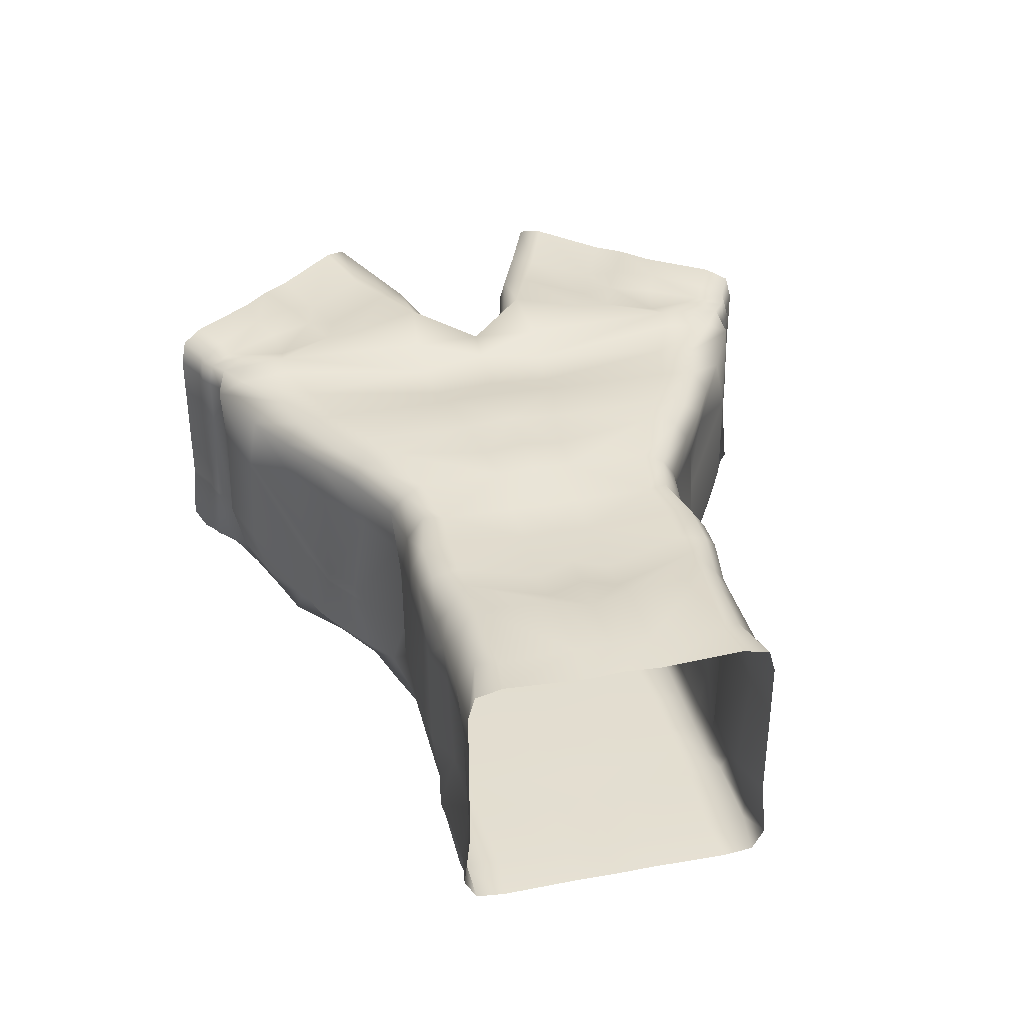
<metadata>
{"format":"obj","ext":"obj","renderer":"f3d","projection":"perspective","resolution":1024,"background":"white","views":[{"elev":35.4,"azim":76.5,"up":"+Y"}]}
</metadata>
<code>
g Shaft_Split
v 0 2.508 0
v 0 -0.006532 -1.086
v 0 0.006532 -0.3663
v 0 0.02602 -1.36
v 0 0.2353 -1.473
v 0 1.725 -1.413
v 0 0.7879 -1.413
v 0 2.488 0.333
v 0 2.528 -1.098
v 0 2.468 -1.35
v 0 2.248 -1.413
v 0 2.248 1.413
v 0 2.468 1.35
v 0 2.528 1.098
v 0 0.7879 1.413
v 0 1.725 1.413
v 0 2.488 -0.333
v 0 0.2353 1.473
v 0 0.02602 1.36
v 0 0.006532 0.3663
v 0 -0.006532 1.086
v 0 0 0
v -7.777 0.003859 1.868
v -8.24 -0.009205 1.316
v -7.756 2.485 1.893
v -8.45 2.245 1.066
v -6.836 2.525 2.989
v -6.674 2.465 3.182
v -8.416 0.02335 1.106
v -8.489 0.2326 1.02
v -8.45 0.7852 1.066
v -8.45 1.723 1.066
v -6.634 1.723 3.231
v -6.634 0.7852 3.231
v -6.595 0.2326 3.277
v -6.668 0.02335 3.19
v -6.634 2.245 3.231
v -7.328 2.485 2.403
v -8.41 2.465 1.114
v -8.248 2.525 1.307
v -6.844 -0.009205 2.98
v -7.307 0.003859 2.429
v -7.542 2.505 2.148
v -7.542 -0.002673 2.148
v -7.542 2.506 -2.148
v -6.844 -0.008664 -2.98
v -7.307 0.004401 -2.429
v -6.668 0.02389 -3.19
v -6.595 0.2331 -3.277
v -6.634 1.723 -3.231
v -6.634 0.7858 -3.231
v -7.756 2.486 -1.893
v -6.836 2.526 -2.989
v -6.674 2.466 -3.182
v -6.634 2.246 -3.231
v -8.45 2.246 -1.066
v -8.41 2.466 -1.114
v -8.248 2.526 -1.307
v -8.45 0.7858 -1.066
v -8.45 1.723 -1.066
v -7.328 2.486 -2.403
v -8.489 0.2331 -1.02
v -8.416 0.02389 -1.106
v -7.777 0.004401 -1.868
v -8.24 -0.008663 -1.316
v -7.542 -0.002131 -2.148
v -6.412 0.02247 -1.282
v -6.846 0.02617 -1.458
v -7.263 0.02617 -1.634
v -6.539 0.02332 -0.6152
v -7.1 0.0306 -0.8437
v -7.645 0.01962 -1.072
v -6.6 0.03146 -0.5218
v -7.21 0.03146 -0.6795
v -7.803 0.03146 -0.928
v -6.62 0.2388 -0.3912
v -7.25 0.2388 -0.5834
v -7.863 0.2388 -0.8922
v -6.611 0.7934 -0.5335
v -7.244 0.7788 -0.7158
v -7.85 0.7409 -0.8072
v -6.597 1.723 -0.3909
v -7.216 1.723 -0.5647
v -7.819 1.723 -0.8171
v -6.597 2.245 -0.4228
v -7.216 2.245 -0.5647
v -7.819 2.245 -0.8691
v -6.586 2.465 -0.4639
v -7.194 2.465 -0.6185
v -7.785 2.465 -0.8662
v -6.541 2.6 -0.6043
v -7.105 2.525 -0.8336
v -7.651 2.441 -1.063
v -6.406 2.485 -1.313
v -6.834 2.401 -1.487
v -7.246 2.401 -1.66
v -6.347 2.505 -1.622
v -6.716 2.505 -1.771
v -7.069 2.505 -1.92
v -6.263 2.421 -2.146
v -6.579 2.482 -2.198
v -6.865 2.517 -2.337
v -6.171 2.513 -2.536
v -6.328 2.458 -2.708
v -6.487 2.518 -2.777
v -6.122 2.458 -2.939
v -6.238 2.457 -3.001
v -6.35 2.46 -3.025
v -6.11 2.238 -2.98
v -6.216 2.237 -3.055
v -6.316 2.24 -3.074
v -6.11 1.716 -2.98
v -6.216 1.714 -3.055
v -6.316 1.717 -3.087
v -6.11 0.7782 -3.01
v -6.216 0.7768 -3.055
v -6.316 0.7796 -3.074
v -6.1 0.2256 -3.053
v -6.195 0.2242 -3.106
v -6.284 0.2186 -3.181
v -6.153 0.02735 -2.794
v -6.266 0.0315 -2.9
v -6.379 0.0315 -2.949
v -6.155 0.02332 -2.629
v -6.328 0.02645 -2.624
v -6.493 0.01962 -2.767
v -6.282 0.02617 -1.961
v -6.587 0.02617 -2.083
v -6.852 0.02756 -2.196
v -7.069 0.02474 -1.92
v -6.716 0.02474 -1.771
v -6.347 0.02474 -1.622
v -5.978 0.03087 -2.698
v -5.978 0.02377 -2.155
v -5.978 2.528 -2.178
v -5.978 1.723 -2.886
v -5.978 2.465 -2.823
v -5.978 0.0252 -0
v -5.978 2.245 -0.05992
v -5.978 0.7852 -0.05992
v -6.018 0.2223 -0.03141
v -5.978 0.2353 -2.922
v -5.978 0.7852 -2.886
v -5.978 2.245 -2.886
v -5.978 2.488 -0.6606
v -5.978 1.723 -0.05992
v -5.978 0.02662 -0.7265
v -5.978 1.723 0.05992
v -6.026 0.2362 0.07116
v -5.978 0.7852 0.05992
v -5.978 2.245 0.05992
v -6.265 2.294 -0.2505
v -6.305 0.2388 -0.2583
v -3.76 0.03087 1.638
v -2.289 2.433 1.35
v -5.718 0.03188 -0
v -2.864 0.03087 1.361
v -3.221 2.414 1.348
v -5.21 0.03599 -0
v -1.798 0.03188 -0
v -1.412 0.02903 -0
v -3.286 0.03087 1.497
v -2.799 2.428 1.241
v -0.4093 0.01604 -0
v -2.316 0.03087 1.36
v -3.854 2.426 1.677
v -2.318 0.03188 -0
v -5.718 2.414 -0
v -4.75 2.507 -0
v -4.263 2.487 -0
v -2.354 1.778 1.473
v -2.854 1.735 1.473
v -2.796 2.205 1.413
v -2.731 2.445 1.053
v -2.864 2.341 0.3331
v -2.384 2.341 0.333
v -5.21 2.357 -0
v -1.798 2.414 -0
v -0.4093 2.487 -0
v -1.045 2.452 -0
v -2.318 2.414 -0
v -3.854 2.528 1.364
v -3.76 2.445 0.4009
v -3.286 2.485 0.3668
v -3.221 1.778 1.431
v -3.756 1.768 1.699
v -3.789 2.278 1.79
v -3.344 0.2652 1.509
v -3.721 0.2353 1.752
v -3.854 0.7779 1.829
v -2.251 0.2652 1.413
v -2.796 0.2652 1.413
v -2.786 0.7353 1.473
v -3.286 2.507 -0
v -3.773 2.487 -0
v -2.825 2.357 -0
v -5.75 0.02681 -2.138
v -2.289 0.7779 1.473
v -3.28 0.7453 1.384
v -3.28 2.205 1.487
v -3.286 2.485 1.157
v -4.75 0.02681 -1.792
v -4.75 0.02681 -0.6274
v -2.286 2.485 1.098
v -2.221 2.278 1.473
v -4.276 0.02966 -0.5236
v -4.181 0.02377 -1.505
v -5.651 0.03713 -0.7152
v -1.144 0.03087 1.42
v -1.011 2.428 1.241
v -5.171 0.03713 -0.6671
v -5.304 0.02966 -1.948
v -1.829 0.02681 -1.086
v -0.4316 0.03087 1.42
v -1.358 2.393 1.29
v -1.731 0.03713 -0.3663
v -1.511 0.02377 -1.086
v -1.358 0.03087 1.36
v -0.5197 2.416 1.236
v -1.378 0.03428 -0.3804
v -0.3869 0.02662 -1.044
v -0.367 0.02377 -0.3804
v -1.144 0.02377 -1.086
v -1.079 0.02377 -0.3804
v -2.286 0.02681 -1.086
v -1.826 2.433 1.35
v -3.286 0.02681 -1.145
v -1.079 2.528 0.348
v -1.079 2.205 1.413
v -1.144 0.7453 1.316
v -3.286 0.02681 -0.4009
v -3.76 0.02966 -0.441
v -3.854 0.02377 -1.349
v -1.799 0.03087 1.36
v -2.384 0.03713 -0.3663
v -1.144 2.528 1.098
v -1.076 1.778 1.376
v -1.076 0.2353 1.473
v -2.864 0.03713 -0.3663
v -2.731 0.02966 -1.044
v -1.446 0.7779 1.473
v -1.423 0.3079 1.413
v -0.4516 0.7453 1.316
v -0.3869 0.2652 1.413
v -0.5197 2.205 1.413
v -0.4352 1.778 1.376
v -0.367 2.528 0.348
v -0.3869 2.488 1.053
v -1.378 2.381 0.348
v -1.511 2.528 1.098
v -1.423 2.205 1.413
v -1.511 1.778 1.473
v -1.761 1.778 1.473
v -1.731 2.341 0.333
v -1.864 0.2652 1.413
v -5.814 2.278 -2.908
v -5.75 2.485 -2.161
v -4.75 2.485 -1.811
v -1.826 0.7779 1.473
v -4.756 2.205 -2.334
v -1.829 2.485 1.098
v -1.894 2.278 1.473
v -4.756 0.7453 -2.172
v -6.295 0.02886 -0.3349
v -5.746 0.7779 -2.898
v -5.25 0.7353 -2.722
v -5.24 0.2652 -2.607
v -4.276 0.03087 1.945
v -5.746 2.433 2.657
v -5.784 0.2652 -2.786
v -4.181 0.7779 -2.04
v -5.171 0.03087 2.479
v -4.814 2.414 2.174
v -4.314 0.2353 -2.132
v -4.691 0.2652 -2.293
v -4.246 2.278 -2.084
v -4.28 1.768 -2.022
v -4.75 0.03087 2.342
v -5.236 2.428 2.286
v -4.814 1.778 -2.308
v -4.75 2.485 -0.574
v -5.72 0.03087 2.673
v -4.181 2.426 1.871
v -4.276 2.445 -0.476
v -4.181 2.528 -1.522
v -5.651 2.341 -0.6488
v -5.171 2.341 -0.6052
v -5.304 2.445 -1.964
v -5.24 2.205 -2.608
v -5.181 1.735 -2.688
v -5.681 1.778 -2.883
v -4.181 2.426 -1.871
v -5.681 1.778 2.883
v -5.181 1.735 2.688
v -5.24 2.205 2.608
v -5.304 2.445 1.964
v -5.171 2.341 0.6052
v -5.72 0.03087 -2.673
v -5.236 2.428 -2.286
v -4.75 0.03087 -2.342
v -4.814 2.414 -2.174
v -5.171 0.03087 -2.479
v -4.181 2.528 1.522
v -4.276 2.445 0.476
v -4.75 2.485 0.574
v -4.814 1.778 2.308
v -4.28 1.768 2.022
v -4.246 2.278 2.084
v -4.691 0.2652 2.293
v -4.314 0.2353 2.132
v -4.181 0.7779 2.04
v -5.784 0.2652 2.786
v -5.24 0.2652 2.607
v -5.25 0.7353 2.722
v -5.746 2.433 -2.657
v -4.276 0.03087 -1.945
v -1.894 2.278 -1.473
v -1.829 2.485 -1.098
v -1.826 0.7779 -1.473
v -4.756 0.7453 2.172
v -4.756 2.205 2.334
v -4.75 2.485 1.811
v -1.864 0.2652 -1.413
v -1.731 2.341 -0.333
v -5.75 2.485 2.161
v -5.814 2.278 2.908
v -1.761 1.778 -1.473
v -6.287 0.7852 -0.3114
v -1.511 1.778 -1.473
v -1.423 2.205 -1.413
v -1.511 2.528 -1.098
v -1.378 2.381 -0.348
v -6.282 2.487 -0.2721
v -0.3869 2.488 -1.053
v -0.367 2.528 -0.348
v -6.287 1.723 -0.2732
v -0.4352 1.778 -1.376
v -0.5197 2.205 -1.413
v -0.3869 0.2652 -1.413
v -0.4516 0.7453 -1.316
v -1.423 0.3079 -1.413
v -1.446 0.7779 -1.473
v -1.076 0.2353 -1.473
v -1.076 1.778 -1.376
v -1.144 2.528 -1.098
v -1.799 0.03087 -1.36
v -2.731 0.02966 1.044
v -2.864 0.03713 0.3663
v -2.384 0.03713 0.3663
v -1.144 0.7453 -1.316
v -1.079 2.205 -1.413
v -1.079 2.528 -0.348
v -1.826 2.433 -1.35
v -0.5197 2.416 -1.236
v -1.358 0.03087 -1.36
v -3.854 0.02377 1.349
v -3.76 0.02966 0.441
v -3.286 0.02681 0.4009
v -3.286 0.02681 1.145
v -1.358 2.393 -1.29
v -0.4316 0.03087 -1.42
v -2.286 0.02681 1.086
v -1.011 2.428 -1.241
v -1.079 0.02377 0.3804
v -1.144 0.03087 -1.42
v -1.144 0.02377 1.086
v -0.367 0.02377 0.3804
v -0.3869 0.02662 1.044
v -2.221 2.278 -1.473
v -2.286 2.485 -1.098
v -3.286 2.485 -1.157
v -3.28 2.205 -1.487
v -1.378 0.03428 0.3804
v -1.511 0.02377 1.086
v -1.731 0.03713 0.3663
v -3.28 0.7453 -1.384
v -2.289 0.7779 -1.473
v -1.829 0.02681 1.086
v -2.786 0.7353 -1.473
v -5.304 0.02966 1.948
v -5.171 0.03713 0.6671
v -2.796 0.2652 -1.413
v -2.251 0.2652 -1.413
v -3.854 0.7779 -1.829
v -3.721 0.2353 -1.752
v -3.344 0.2652 -1.509
v -3.789 2.278 -1.79
v -4.181 0.02377 1.505
v -4.276 0.02966 0.5236
v -4.75 0.02681 0.6274
v -4.75 0.02681 1.792
v -3.756 1.768 -1.699
v -3.221 1.778 -1.431
v -5.75 0.02681 2.138
v -3.286 2.485 -0.3668
v -3.76 2.445 -0.4009
v -3.854 2.528 -1.364
v -1.412 2.454 -0
v -2.825 0.03599 -0
v -3.773 0.02672 -0
v -3.286 0.02529 -0
v -1.045 0.01853 -0
v -4.263 0.02672 -0
v -4.75 0.02529 -0
v -2.384 2.341 -0.333
v -2.864 2.341 -0.3331
v -2.731 2.445 -1.053
v -2.796 2.205 -1.413
v -2.854 1.735 -1.473
v -2.354 1.778 -1.473
v -3.854 2.426 -1.677
v -2.316 0.03087 -1.36
v -2.799 2.428 -1.241
v -3.286 0.03087 -1.497
v -3.221 2.414 -1.348
v -2.864 0.03087 -1.361
v -2.289 2.433 -1.35
v -3.76 0.03087 -1.638
v -6.412 0.02247 1.282
v -6.846 0.02617 1.458
v -7.28 0.02617 1.634
v -6.539 0.02332 0.6152
v -7.1 0.0306 0.8437
v -7.662 0.01962 1.072
v -6.6 0.03146 0.5218
v -7.21 0.03146 0.6795
v -7.82 0.03146 0.928
v -6.62 0.2388 0.3912
v -7.25 0.2388 0.5834
v -7.88 0.2388 0.8922
v -6.611 0.7934 0.5335
v -7.244 0.7788 0.7158
v -7.867 0.7409 0.8072
v -6.597 1.723 0.3909
v -7.216 1.723 0.5647
v -7.835 1.723 0.8171
v -6.597 2.245 0.4228
v -7.216 2.245 0.5647
v -7.835 2.245 0.8691
v -6.586 2.465 0.4639
v -7.194 2.465 0.6185
v -7.802 2.465 0.8662
v -6.541 2.6 0.6043
v -7.105 2.525 0.8336
v -7.668 2.441 1.063
v -6.406 2.485 1.313
v -6.834 2.401 1.487
v -7.262 2.401 1.66
v -6.347 2.505 1.622
v -6.716 2.505 1.771
v -7.086 2.505 1.92
v -6.263 2.421 2.146
v -6.579 2.482 2.198
v -6.881 2.517 2.337
v -6.171 2.513 2.536
v -6.328 2.458 2.708
v -6.503 2.518 2.777
v -6.122 2.458 2.939
v -6.238 2.457 3.001
v -6.366 2.46 3.025
v -6.11 2.238 2.98
v -6.216 2.237 3.055
v -6.333 2.24 3.074
v -6.11 1.716 2.98
v -6.216 1.714 3.055
v -6.333 1.717 3.087
v -6.11 0.7782 3.01
v -6.216 0.7768 3.055
v -6.333 0.7796 3.074
v -6.1 0.2256 3.053
v -6.195 0.2242 3.106
v -6.301 0.2186 3.181
v -6.153 0.02735 2.794
v -6.266 0.0315 2.9
v -6.395 0.0315 2.949
v -6.155 0.02332 2.629
v -6.328 0.02645 2.624
v -6.51 0.01962 2.767
v -6.282 0.02617 1.961
v -6.587 0.02617 2.083
v -6.869 0.02755 2.196
v -7.086 0.02474 1.92
v -6.716 0.02474 1.771
v -6.347 0.02474 1.622
v -5.978 0.03087 2.698
v -5.978 0.02377 2.155
v -5.978 2.528 2.178
v -5.978 1.723 2.886
v -5.978 2.465 2.823
v -5.978 0.2353 2.922
v -5.978 0.7852 2.886
v -5.978 2.245 2.886
v -5.978 2.508 0
v -5.978 2.488 0.6606
v -5.978 0.02662 0.7265
v -6.265 2.294 0.2505
v -6.305 0.2388 0.2583
v -5.651 0.03713 0.7152
v -6.295 0.02886 0.3349
v -5.746 0.7779 2.898
v -5.651 2.341 0.6488
v -6.287 0.7852 0.3114
v -6.282 2.487 0.2721
v -6.287 1.723 0.2732
f 42 481 482 44
f 131 128 129 130
f 132 127 128 131
f 147 134 127 132
f 128 125 126 129
f 127 124 125 128
f 134 133 124 127
f 125 122 123 126
f 124 121 122 125
f 133 121 124
f 122 119 120 123
f 121 118 119 122
f 133 142 118 121
f 119 116 117 120
f 118 115 116 119
f 142 143 115 118
f 116 113 114 117
f 115 112 113 116
f 143 136 112 115
f 113 110 111 114
f 112 109 110 113
f 136 144 109 112
f 110 107 108 111
f 109 106 107 110
f 144 137 106 109
f 107 104 105 108
f 106 103 104 107
f 137 135 103 106
f 104 101 102 105
f 103 100 101 104
f 135 100 103
f 101 98 99 102
f 100 97 98 101
f 135 97 100
f 98 95 96 99
f 97 94 95 98
f 135 145 94 97
f 95 92 93 96
f 94 91 92 95
f 145 493 91 94
f 92 89 90 93
f 91 88 89 92
f 89 86 87 90
f 88 85 86 89
f 333 152 85 88
f 86 83 84 87
f 85 82 83 86
f 152 336 82 85
f 83 80 81 84
f 82 79 80 83
f 336 328 79 82
f 80 77 78 81
f 79 76 77 80
f 328 153 76 79
f 77 74 75 78
f 76 73 74 77
f 153 264 73 76
f 74 71 72 75
f 73 70 71 74
f 70 73 264
f 71 68 69 72
f 70 67 68 71
f 138 147 67 70
f 68 131 130 69
f 67 132 131 68
f 147 132 67
f 52 45 99 96
f 64 65 72 69
f 57 58 93 90
f 63 62 78 75
f 65 63 75 72
f 58 52 96 93
f 60 56 87 84
f 56 57 90 87
f 59 60 84 81
f 66 64 69 130
f 46 47 129 126
f 55 50 114 111
f 49 48 123 120
f 53 54 108 105
f 54 55 111 108
f 61 53 105 102
f 62 59 81 78
f 51 49 120 117
f 50 51 117 114
f 48 46 126 123
f 45 61 102 99
f 138 70 264
f 158 201 174 163
f 157 162 188 192
f 172 193 199 185
f 262 205 155 226
f 187 166 158 200
f 304 183 182 303
f 185 199 190 186
f 234 165 191 255
f 229 251 215 210
f 235 167 160 216
f 239 231 401 399
f 193 192 188 199
f 166 182 201 158
f 184 175 174 201
f 232 400 401 231
f 239 399 167 235
f 147 138 156 208
f 182 183 184 201
f 220 161 402 224
f 1 179 335 17
f 211 208 156 159
f 163 174 204 155
f 173 205 171 172
f 405 324 178 181
f 406 196 194 395
f 261 226 155 204
f 255 191 198 259
f 396 395 194 195
f 311 307 186 190
f 174 175 176 204
f 406 405 181 196
f 145 286 168 493
f 332 352 180 398
f 253 259 198 171
f 193 172 171 198
f 172 185 200 173
f 173 163 155 205
f 173 200 158 163
f 2 221 222 3
f 308 187 186 307
f 189 310 311 190
f 287 177 168 286
f 283 166 187 308
f 412 416 240 225
f 310 189 154 268
f 403 400 232 206
f 208 211 212 197
f 316 300 202 207
f 185 186 187 200
f 134 147 208 197
f 207 202 203 206
f 403 206 203 404
f 154 189 188 162
f 212 211 203 202
f 300 302 212 202
f 157 192 191 165
f 193 198 191 192
f 159 404 203 211
f 298 133 134 197
f 418 316 207 233
f 361 365 223 221
f 4 361 221 2
f 253 171 205 262
f 216 220 217 213
f 190 199 188 189
f 303 182 166 283
f 161 220 216 160
f 224 223 217 220
f 346 412 225 213
f 246 237 229 245
f 164 222 224 402
f 365 355 217 223
f 223 224 222 221
f 261 204 176 254
f 213 225 235 216
f 6 337 340 7
f 240 239 235 225
f 12 245 219 13
f 246 243 230 237
f 302 298 197 212
f 414 418 233 227
f 233 232 231 227
f 231 239 240 227
f 416 414 227 240
f 206 232 233 207
f 355 346 213 217
f 230 238 242 241
f 267 266 265 270
f 236 228 247 248
f 248 219 210 236
f 179 247 228 180
f 21 368 214 19
f 13 219 248 14
f 243 244 238 230
f 238 209 218 242
f 302 267 270 298
f 19 214 244 18
f 236 210 215 250
f 228 236 250 249
f 229 237 252 251
f 298 270 142 133
f 274 271 263 275
f 398 249 254 178
f 16 246 245 12
f 316 274 275 300
f 252 253 262 251
f 254 249 250 261
f 276 260 280 277
f 275 267 302 300
f 301 299 289 260
f 14 248 247 8
f 244 214 209 238
f 241 259 253 252
f 299 315 256 289
f 245 229 210 219
f 289 290 280 260
f 15 243 246 16
f 218 234 255 242
f 242 255 259 241
f 230 241 252 237
f 291 265 266 290
f 170 284 396 195
f 286 257 288 287
f 290 289 256 291
f 288 257 315 299
f 135 257 286 145
f 291 256 144 136
f 250 215 226 261
f 251 262 226 215
f 296 322 273 279
f 285 284 281 258
f 294 306 320 314
f 170 169 281 284
f 288 258 281 287
f 285 258 301 292
f 275 263 266 267
f 270 265 143 142
f 277 280 263 271
f 292 301 260 276
f 177 169 305 297
f 177 287 281 169
f 291 136 143 265
f 283 308 321 273
f 290 266 263 280
f 307 311 320 306
f 288 299 301 258
f 257 135 137 315
f 309 313 314 320
f 303 283 273 322
f 296 297 305 322
f 256 315 137
f 170 304 305 169
f 330 360 353 317
f 303 322 305 304
f 331 318 353 360
f 296 279 269 325
f 294 293 326 295
f 350 344 329 342
f 341 342 319 323
f 355 341 323 346
f 11 338 337 6
f 501 297 296 325
f 170 195 183 304
f 338 354 363 351
f 342 329 327 319
f 293 294 314 500
f 295 321 306 294
f 279 295 326 269
f 273 321 295 279
f 339 343 365 361
f 309 278 272 313
f 10 354 338 11
f 308 307 306 321
f 324 318 331 332
f 268 278 309 310
f 329 330 317 327
f 310 309 320 311
f 272 282 312 313
f 313 312 500 314
f 9 334 354 10
f 398 178 324 332
f 351 330 329 344
f 352 332 331 345
f 345 331 360 363
f 18 244 243 15
f 343 341 355 365
f 340 350 343 339
f 7 340 339 5
f 17 335 334 9
f 179 180 352 335
f 218 374 378 234
f 334 345 363 354
f 389 388 356 357
f 345 334 335 352
f 350 342 341 343
f 337 344 350 340
f 5 339 361 4
f 157 347 359 162
f 358 359 347 348
f 318 324 405 370
f 337 338 351 344
f 285 292 411 397
f 356 359 358 357
f 384 385 386 376
f 162 359 356 154
f 272 380 394 282
f 347 362 349 348
f 327 317 369 410
f 379 382 383 377
f 416 412 383 382
f 418 414 386 385
f 20 367 368 21
f 393 372 387 392
f 274 316 418 385
f 292 276 387 411
f 378 375 349 362
f 385 384 271 274
f 366 368 367 364
f 209 366 374 218
f 164 402 364 367
f 276 277 392 387
f 234 378 362 165
f 364 373 374 366
f 408 413 415 372
f 161 160 375 373
f 375 378 374 373
f 408 369 417 413
f 409 408 372 393
f 379 377 410 409
f 8 247 179 1
f 327 410 377 319
f 214 368 366 209
f 154 356 388 268
f 407 370 405 406
f 159 381 390 404
f 271 384 392 277
f 323 319 377 383
f 278 391 380 272
f 380 391 390 381
f 318 370 417 353
f 403 404 390 389
f 408 409 410 369
f 388 389 390 391
f 413 417 370 407
f 268 388 391 278
f 498 394 380 381
f 403 389 357 400
f 397 371 395 396
f 395 371 407 406
f 165 362 347 157
f 411 415 371 397
f 379 376 386 382
f 297 501 168 177
f 351 363 360 330
f 346 323 383 412
f 22 164 367 20
f 393 392 384 376
f 249 398 180 228
f 284 285 397 396
f 175 196 181 176
f 183 195 194 184
f 175 184 194 196
f 176 181 178 254
f 387 372 415 411
f 381 159 156 498
f 317 353 417 369
f 409 393 376 379
f 416 382 386 414
f 373 364 402 161
f 415 413 407 371
f 348 349 167 399
f 357 358 401 400
f 348 399 401 358
f 349 375 160 167
f 141 149 138
f 140 150 149 141
f 146 148 150 140
f 139 151 148 146
f 493 151 139
f 141 138 264 153
f 140 141 153 328
f 146 140 328 336
f 139 146 336 152
f 139 152 333
f 88 91 333
f 333 91 493
f 493 139 333
f 144 256 137
f 483 482 481 480
f 484 483 480 479
f 495 484 479 486
f 480 481 478 477
f 479 480 477 476
f 486 479 476 485
f 477 478 475 474
f 476 477 474 473
f 485 476 473
f 474 475 472 471
f 473 474 471 470
f 485 473 470 490
f 471 472 469 468
f 470 471 468 467
f 490 470 467 491
f 468 469 466 465
f 467 468 465 464
f 491 467 464 488
f 465 466 463 462
f 464 465 462 461
f 488 464 461 492
f 462 463 460 459
f 461 462 459 458
f 492 461 458 489
f 459 460 457 456
f 458 459 456 455
f 489 458 455 487
f 456 457 454 453
f 455 456 453 452
f 487 455 452
f 453 454 451 450
f 452 453 450 449
f 487 452 449
f 450 451 448 447
f 449 450 447 446
f 487 449 446 494
f 447 448 445 444
f 446 447 444 443
f 494 446 443 493
f 444 445 442 441
f 443 444 441 440
f 441 442 439 438
f 440 441 438 437
f 503 440 437 496
f 438 439 436 435
f 437 438 435 434
f 496 437 434 504
f 435 436 433 432
f 434 435 432 431
f 504 434 431 502
f 432 433 430 429
f 431 432 429 428
f 502 431 428 497
f 429 430 427 426
f 428 429 426 425
f 497 428 425 499
f 426 427 424 423
f 425 426 423 422
f 422 499 425
f 423 424 421 420
f 422 423 420 419
f 138 422 419 495
f 420 421 482 483
f 419 420 483 484
f 495 419 484
f 25 448 451 43
f 23 421 424 24
f 39 442 445 40
f 29 427 430 30
f 24 424 427 29
f 40 445 448 25
f 32 436 439 26
f 26 439 442 39
f 31 433 436 32
f 44 482 421 23
f 41 478 481 42
f 37 463 466 33
f 35 472 475 36
f 27 457 460 28
f 28 460 463 37
f 38 454 457 27
f 30 430 433 31
f 34 469 472 35
f 33 466 469 34
f 36 475 478 41
f 43 451 454 38
f 138 499 422
f 495 498 156 138
f 494 493 168 501
f 486 394 498 495
f 282 394 486 485
f 282 485 490 312
f 487 494 501 325
f 293 488 492 326
f 312 490 491 500
f 293 500 491 488
f 325 269 489 487
f 326 489 269
f 149 497 499 138
f 150 502 497 149
f 148 504 502 150
f 151 496 504 148
f 151 503 496
f 440 503 443
f 503 493 443
f 493 503 151
f 492 489 326
f 3 222 164 22
f 47 66 130 129

</code>
